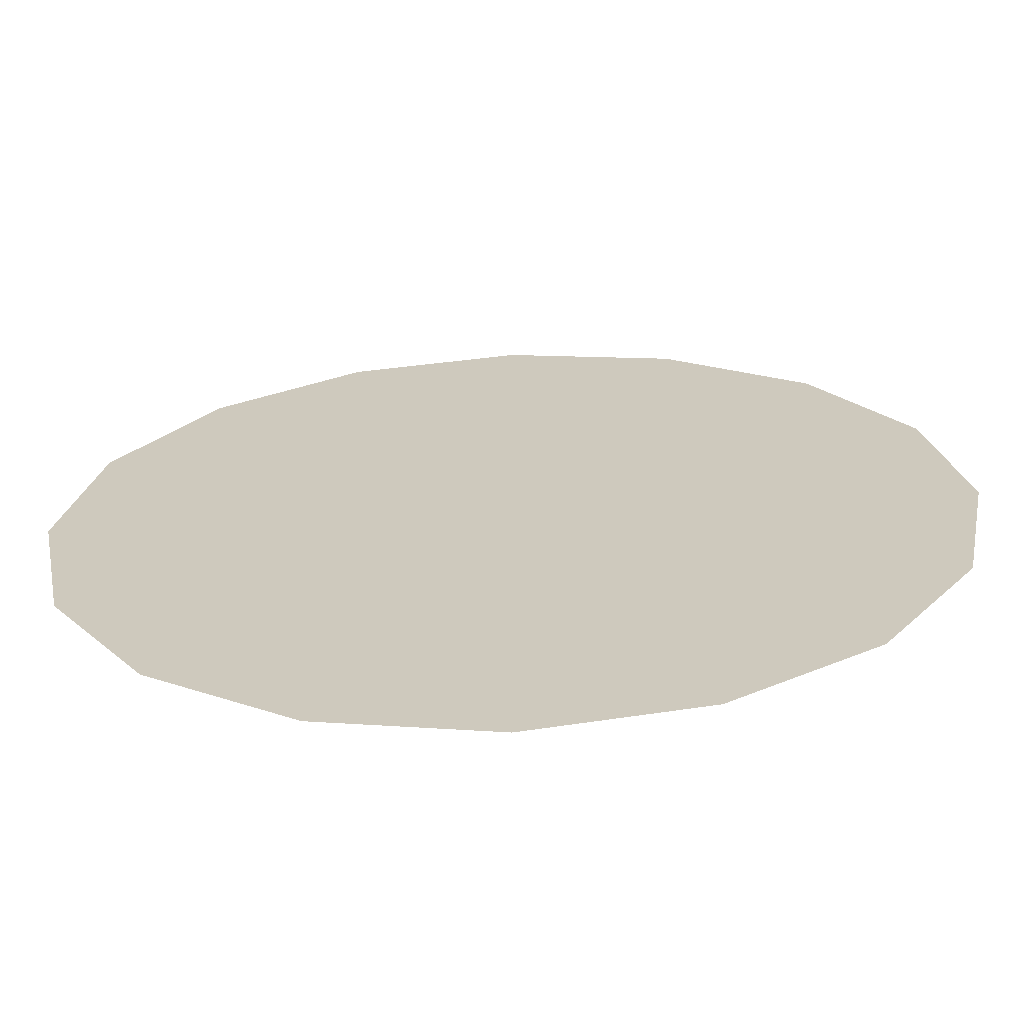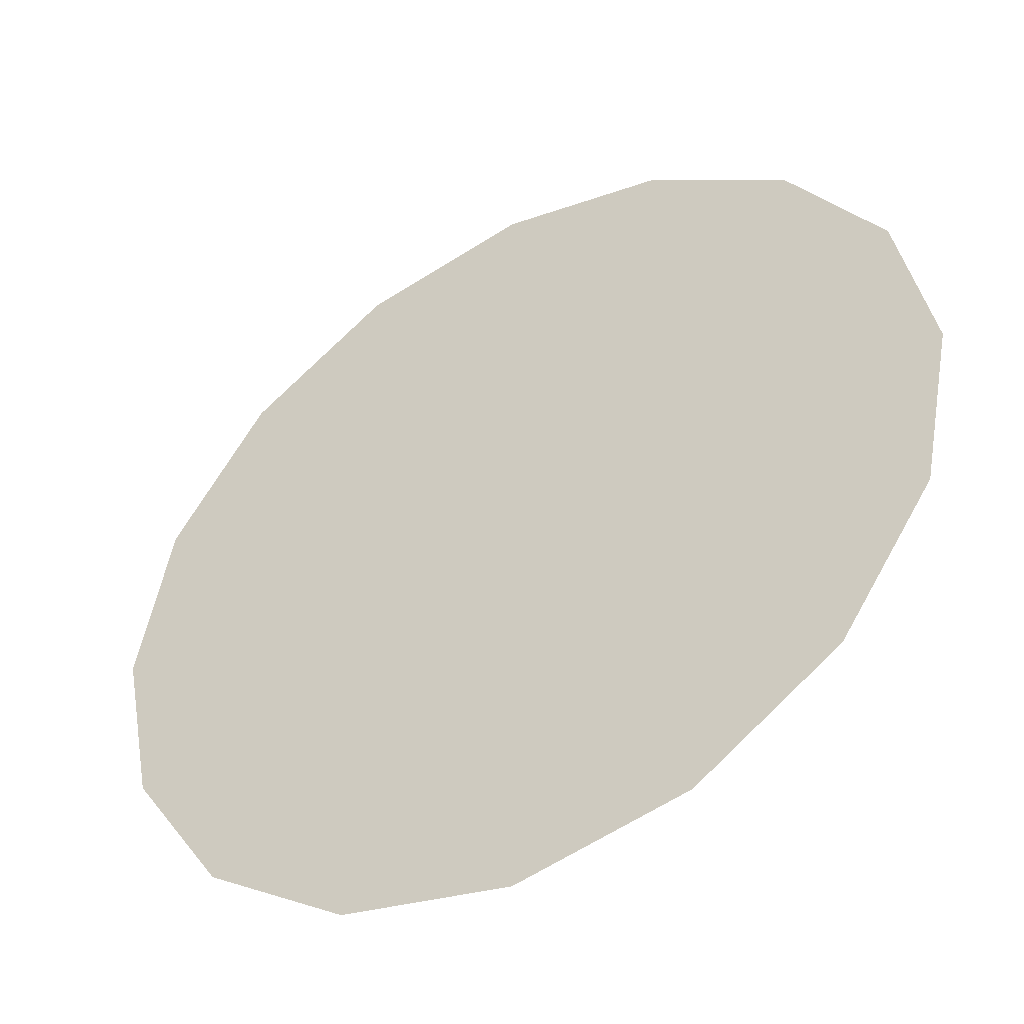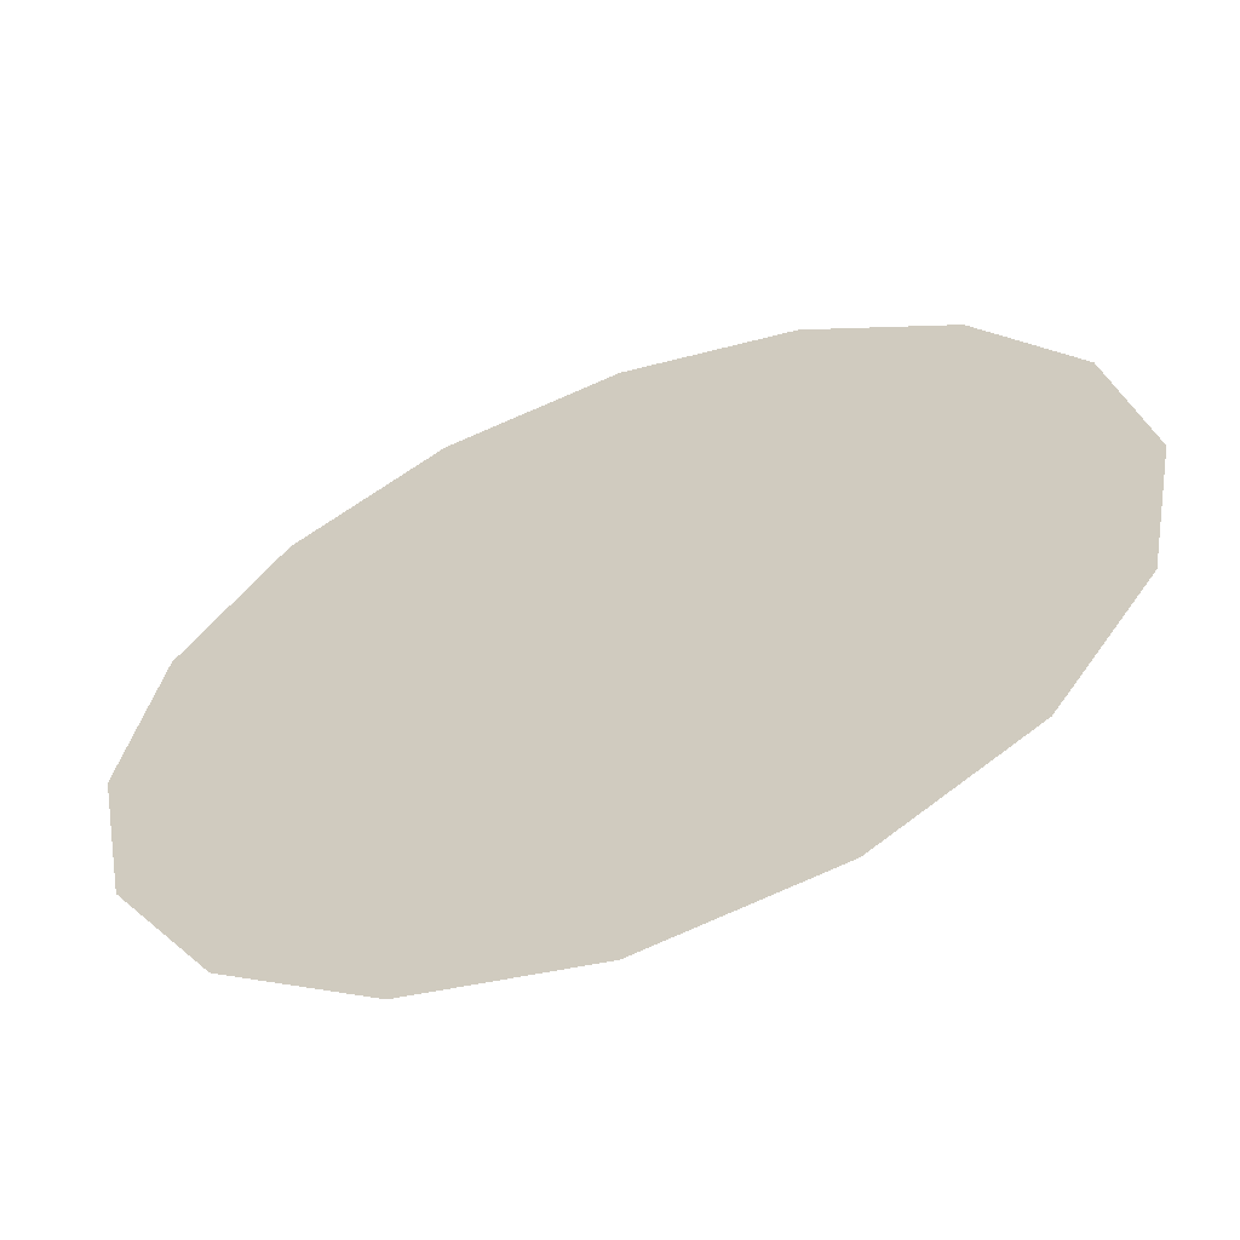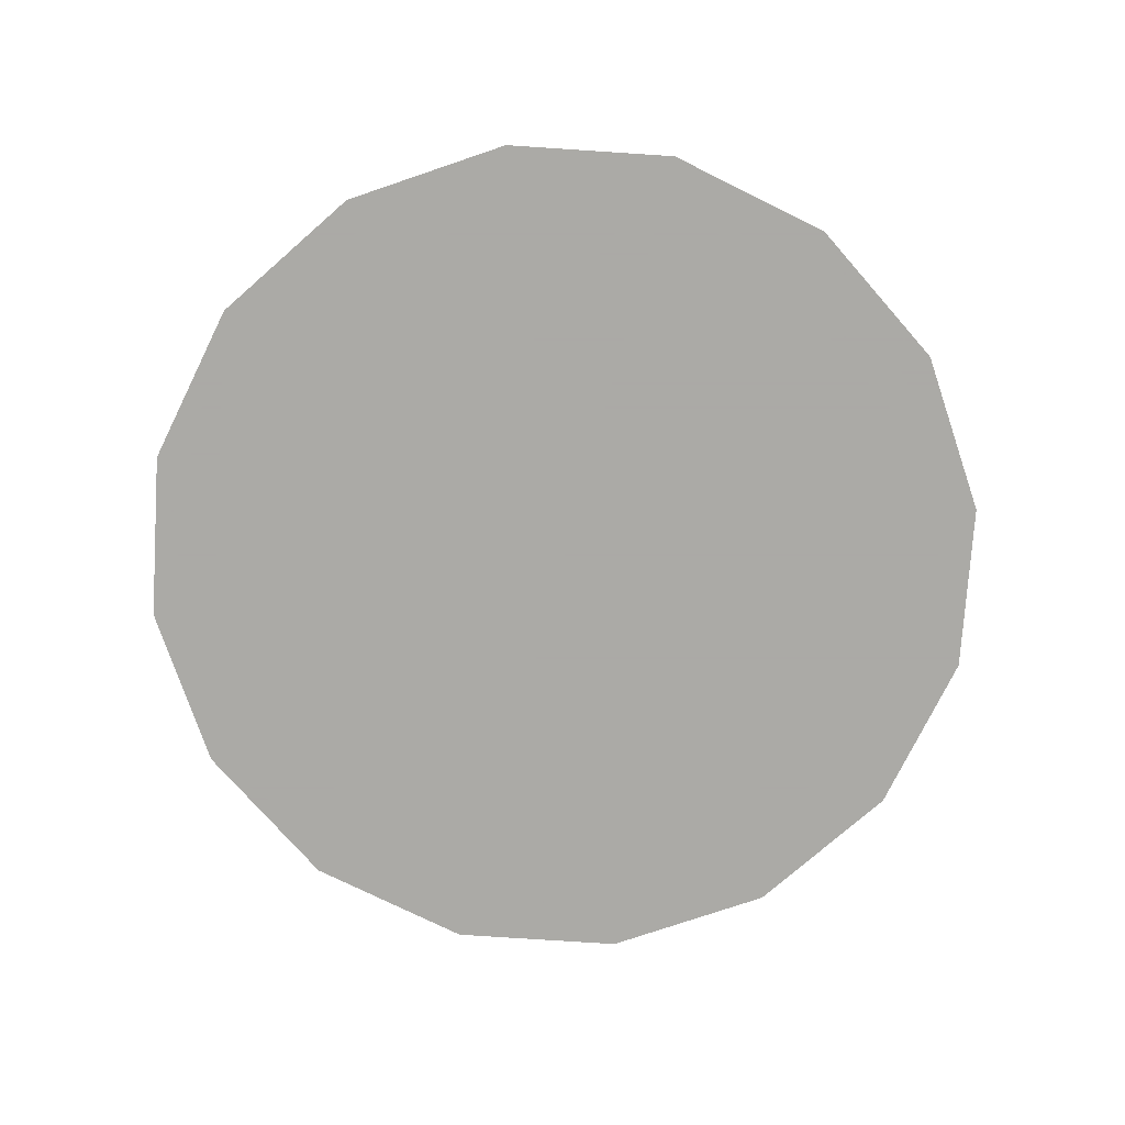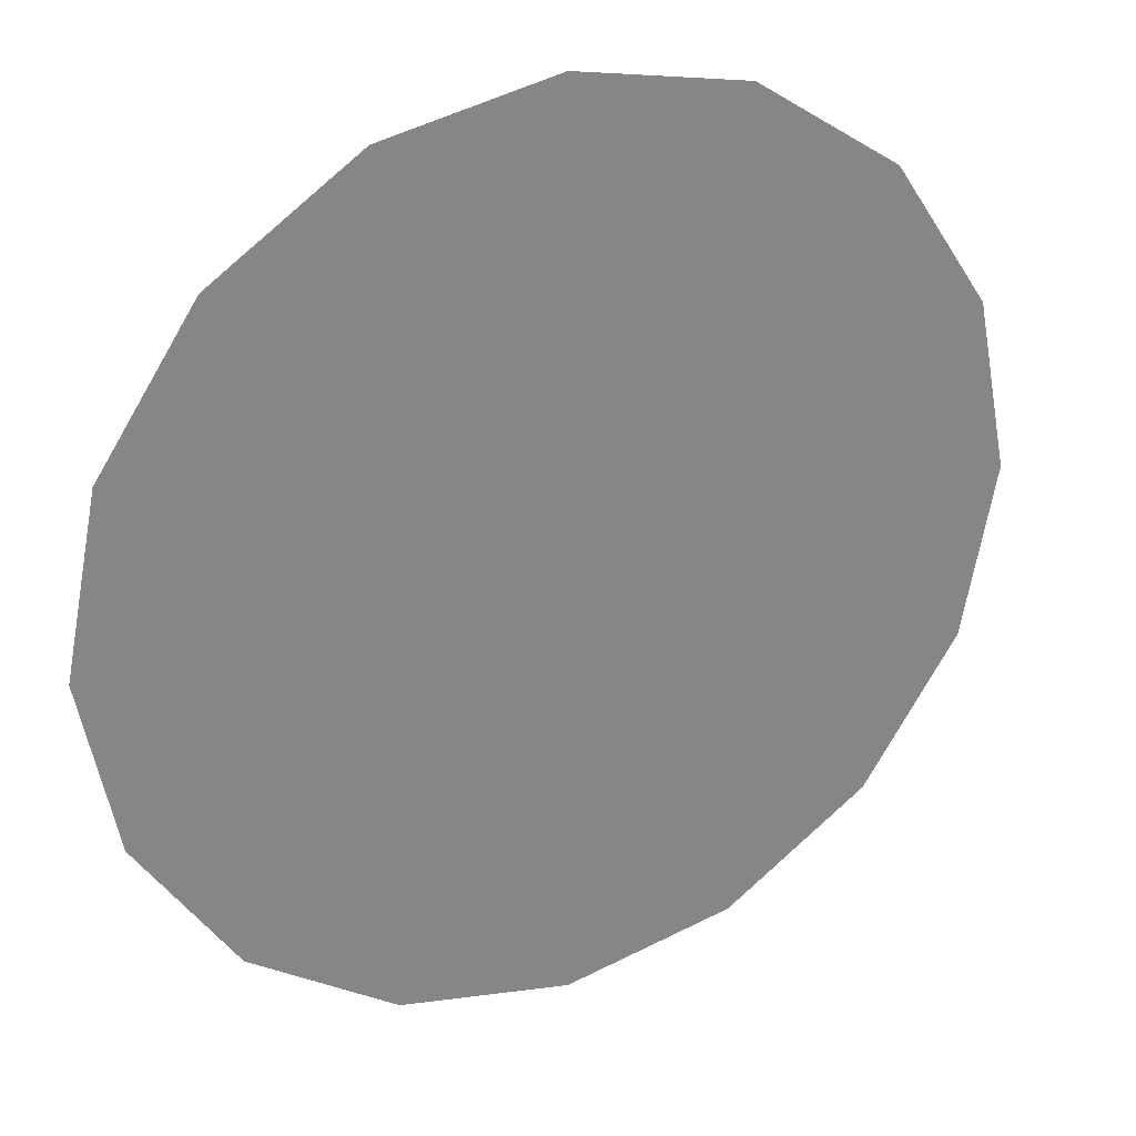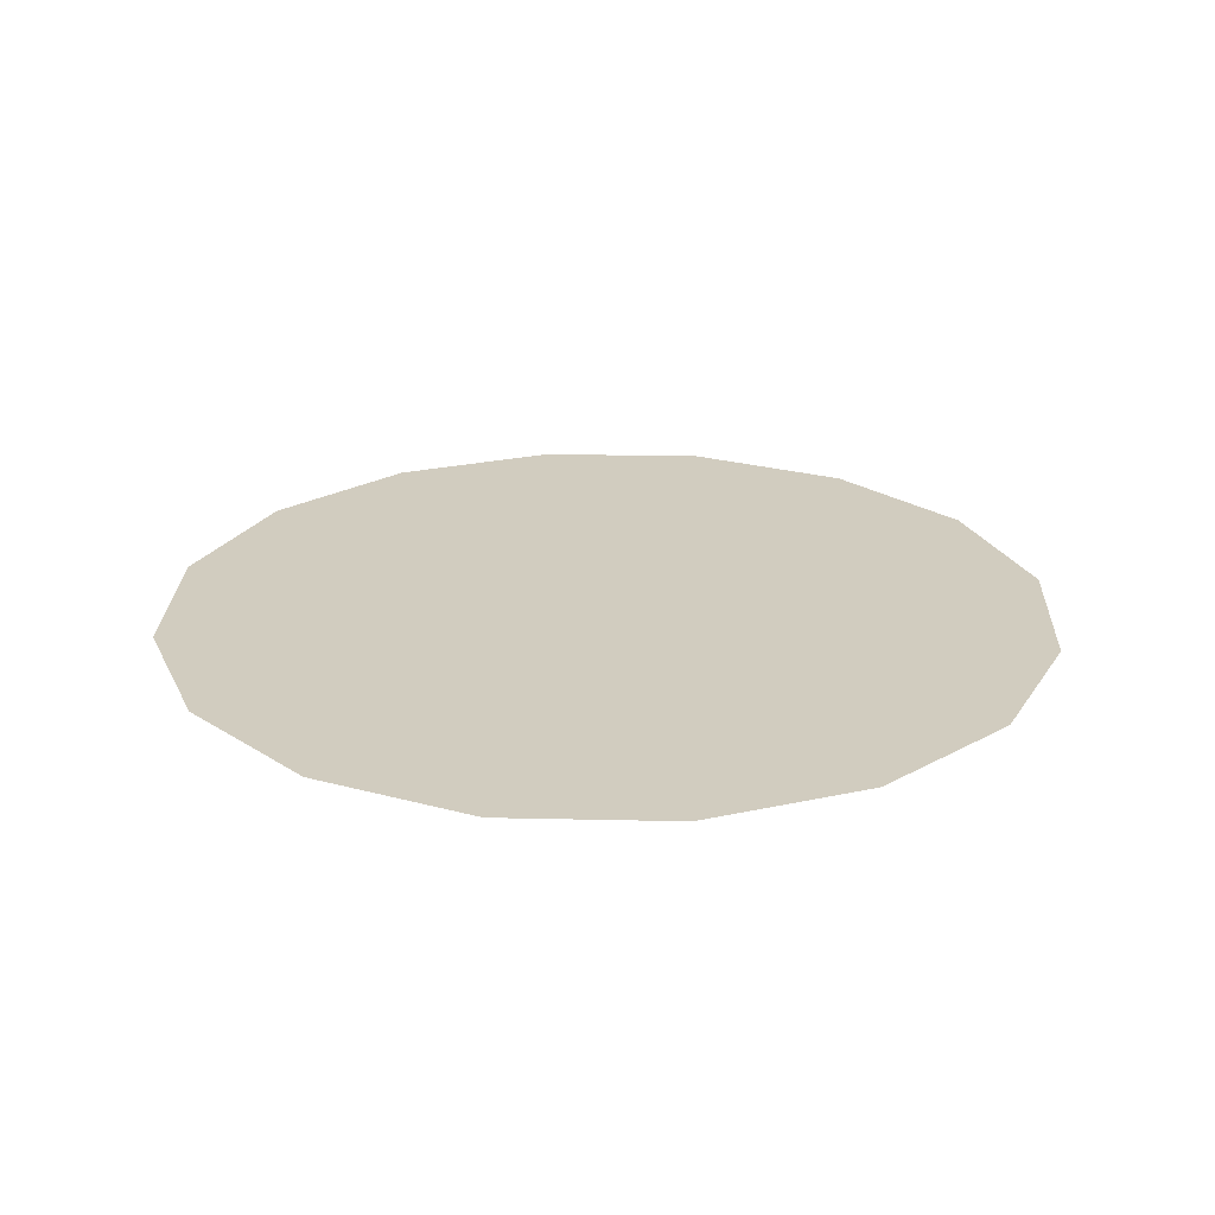
<metadata>
{"format":"obj","ext":"obj","renderer":"f3d","projection":"perspective","resolution":1024,"background":"white","views":[{"elev":-66.8,"azim":-177.4,"up":"+Y"},{"elev":-45.7,"azim":30.0,"up":"+Y"},{"elev":-59.5,"azim":20.3,"up":"+Y"},{"elev":-75.7,"azim":-15.0,"up":"+Z"},{"elev":28.6,"azim":-26.2,"up":"+Y"},{"elev":23.8,"azim":-121.6,"up":"+Z"}]}
</metadata>
<code>
v 0 0.06731 -0
v 0.02576 0.06219 -0
v 0.0476 0.0476 -0
v 0.06219 0.02576 -0
v 0.06731 -0 -0
v 0.06219 -0.02576 0
v 0.0476 -0.0476 0
v 0.02576 -0.06219 0
v 0 -0.06731 0
v -0.02576 -0.06219 0
v -0.0476 -0.0476 0
v -0.06219 -0.02576 0
v -0.06731 -0 -0
v -0.06219 0.02576 -0
v -0.0476 0.0476 -0
v -0.02576 0.06219 -0
f 1 5 9
f 9 5 6
f 5 2 4
f 15 1 9
f 9 6 8
f 11 12 10
f 15 12 14
f 15 16 1
f 2 3 4
f 6 7 8
f 12 9 10
f 12 13 14
f 12 15 9
f 5 1 2

</code>
